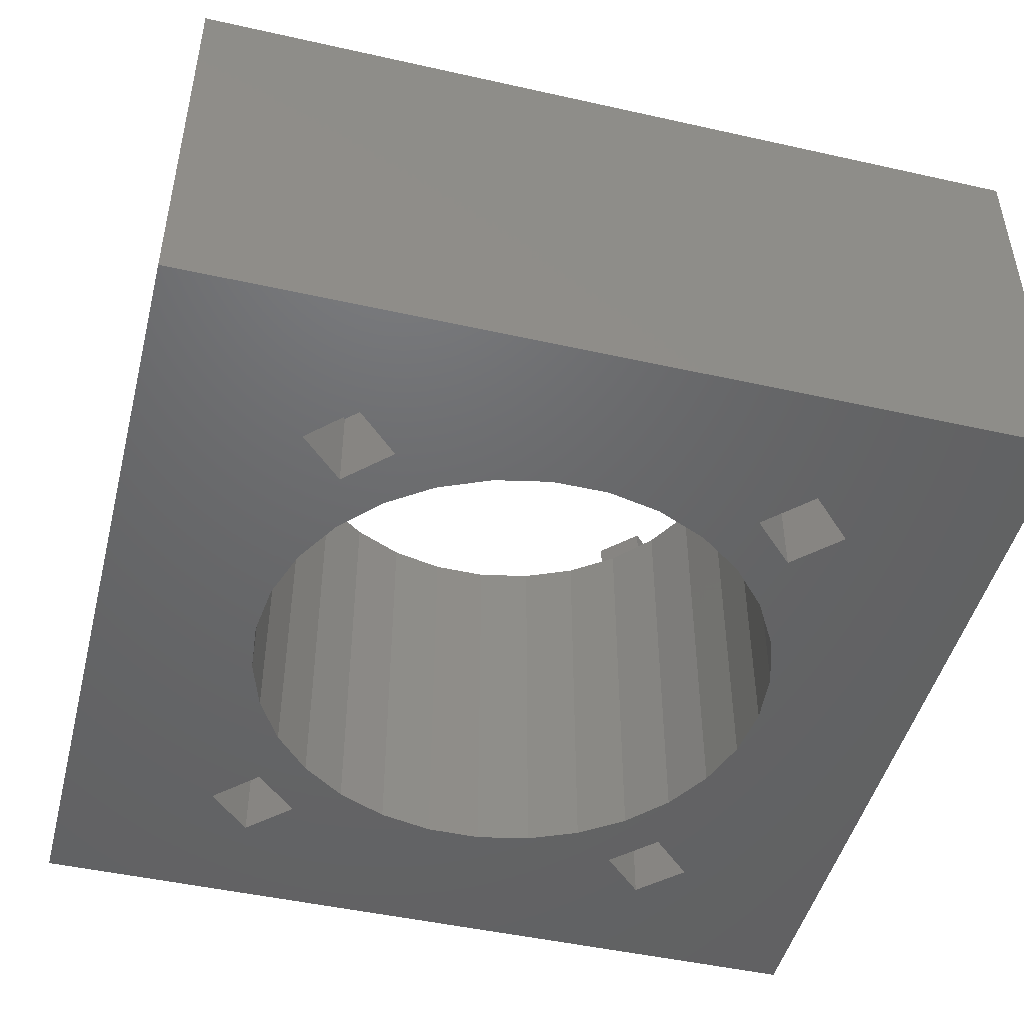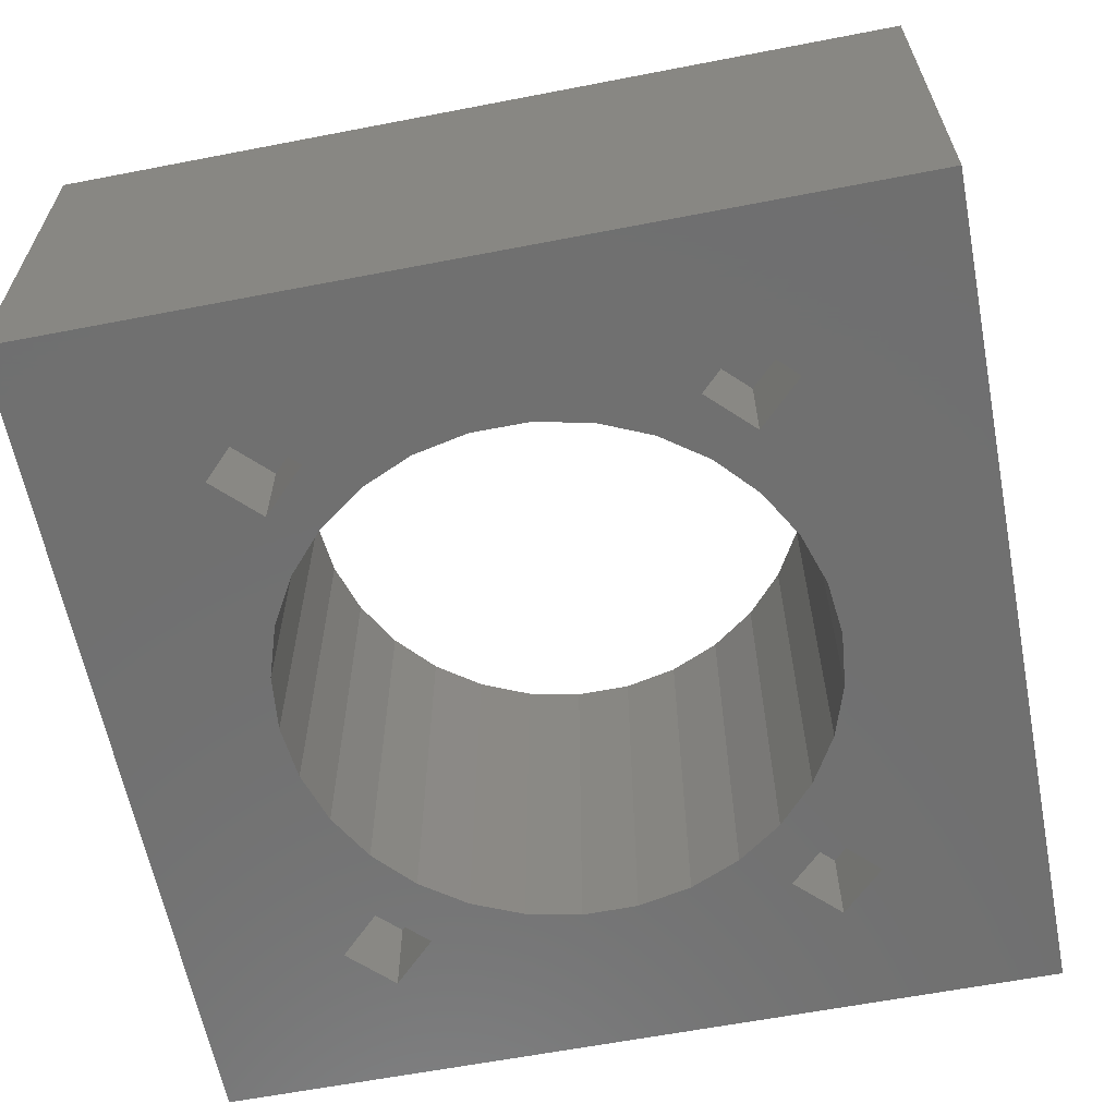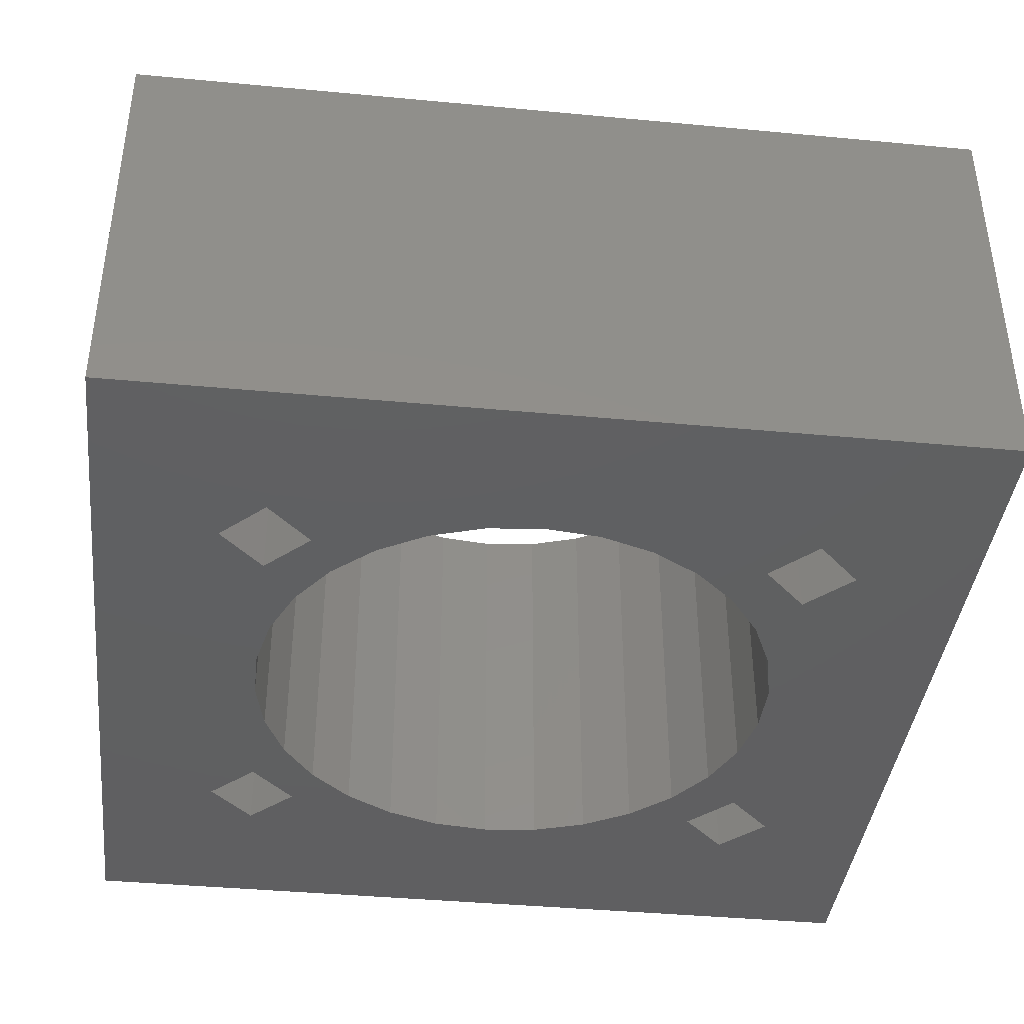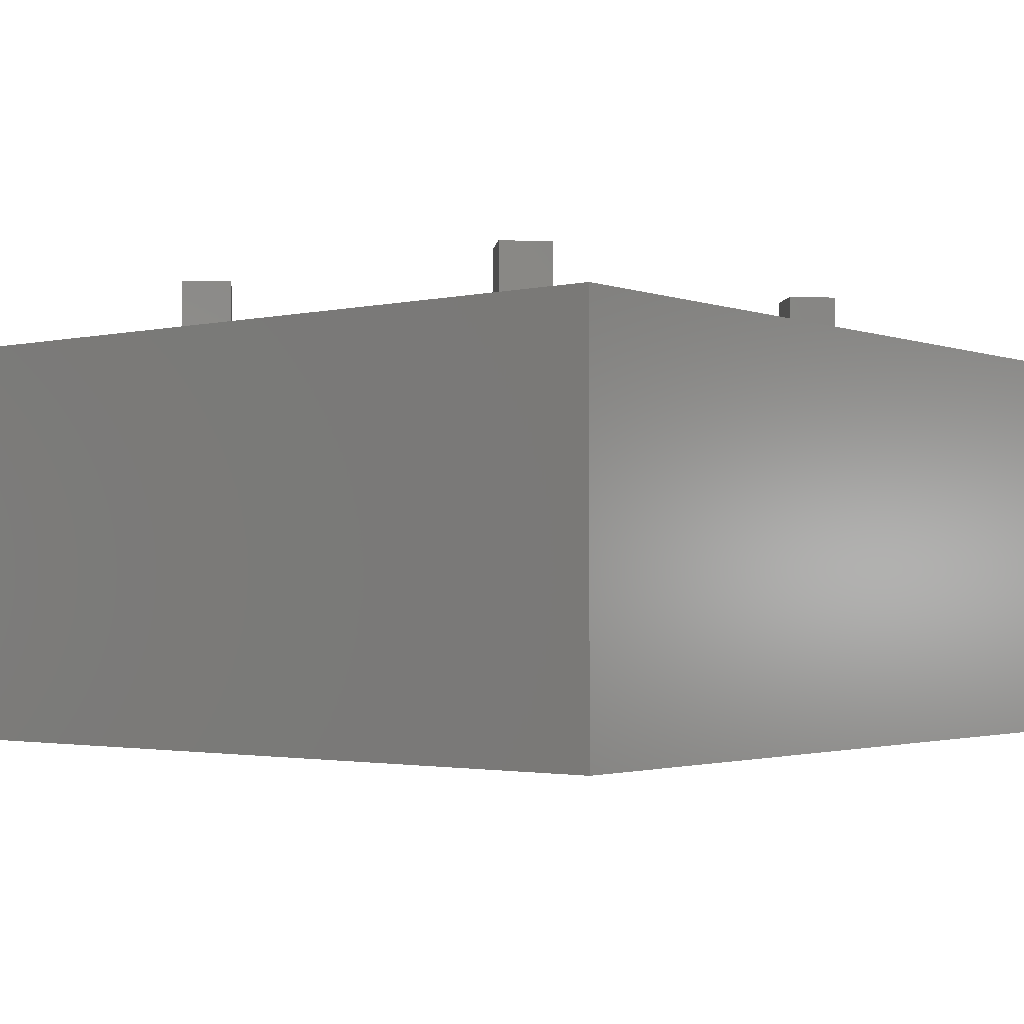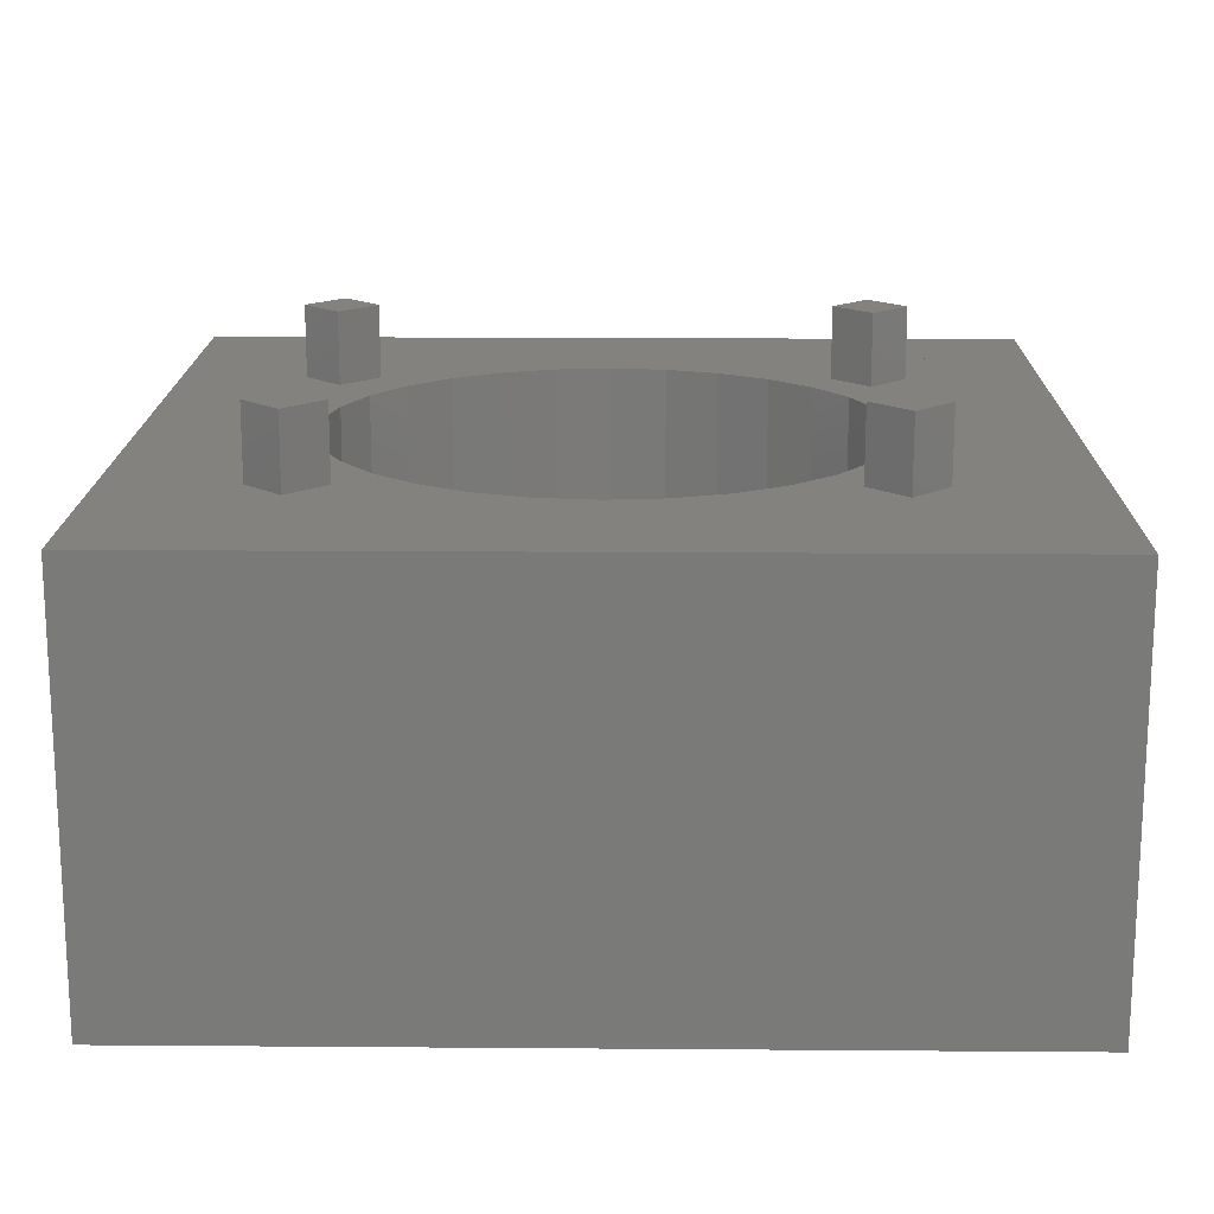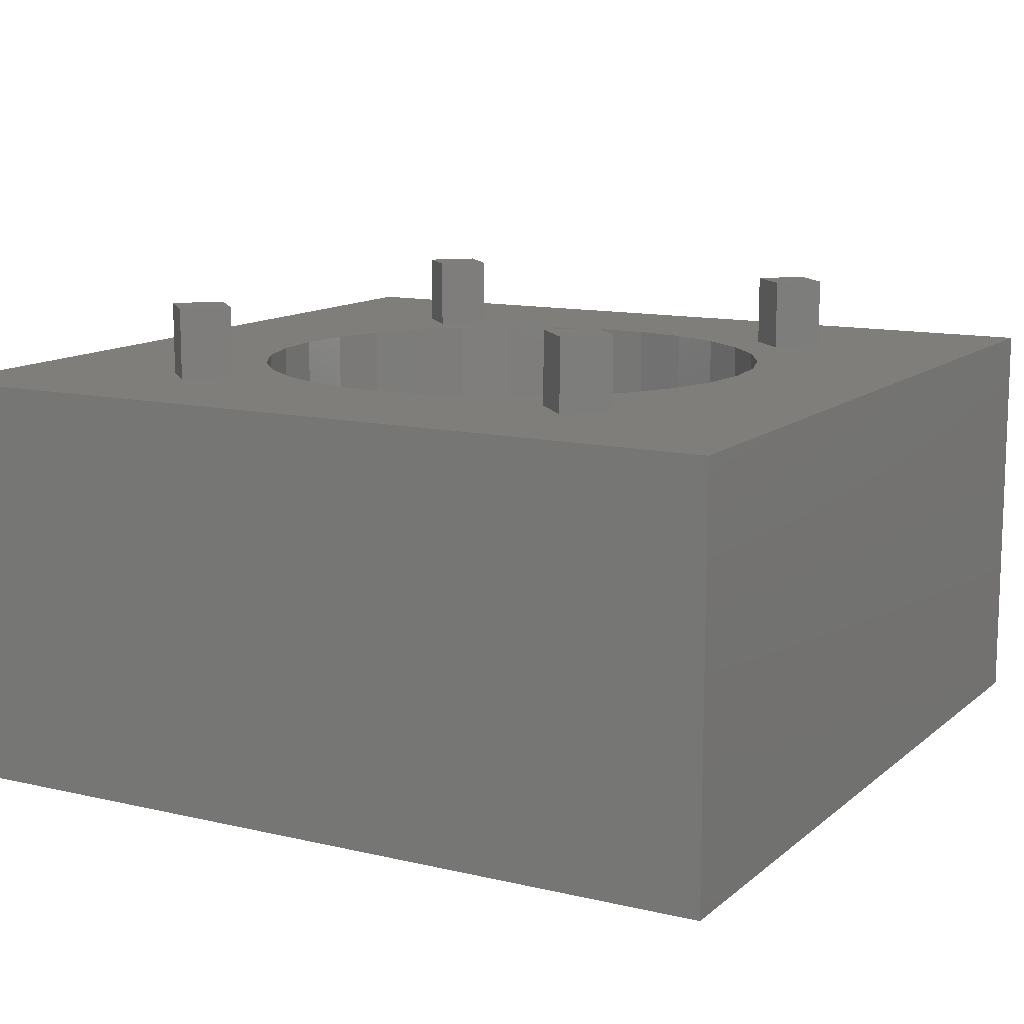
<metadata>
{"format":"stl","ext":"stl","renderer":"f3d","projection":"perspective","resolution":1024,"background":"white","views":[{"elev":-47.4,"azim":-14.2,"up":"+Z"},{"elev":-62.0,"azim":11.1,"up":"+Z"},{"elev":-40.2,"azim":83.4,"up":"+Z"},{"elev":-2.2,"azim":-141.2,"up":"+Z"},{"elev":16.7,"azim":90.9,"up":"+Z"},{"elev":12.0,"azim":29.1,"up":"+Z"}]}
</metadata>
<code>
# stl→obj: 132 verts, 264 faces
v -41 -41 0
v -41 -41 40
v -41 41 0
v -41 41 40
v 41 -41 0
v 41 -41 40
v -21.5 29.99 0
v 41 41 0
v -25.74 -25.26 0
v -21.5 -29.5 0
v -20.72 -15.05 0
v -17.26 -25.26 0
v -23.39 -10.41 0
v 21.5 21.5 0
v 17.13 19.03 0
v 12.8 22.18 0
v -21.5 -21.01 0
v -21.5 21.5 0
v -25.74 25.74 0
v -17.13 -19.03 0
v -25.05 5.324 0
v -17.26 25.74 0
v 2.677 25.47 0
v -25.05 -5.324 0
v -25.61 0 0
v -23.39 10.41 0
v 17.26 -25.26 0
v 17.13 -19.03 0
v 21.5 -21.01 0
v 20.72 -15.05 0
v -2.677 -25.47 0
v -7.913 -24.35 0
v 25.74 -25.26 0
v -12.8 -22.18 0
v 2.677 -25.47 0
v -20.72 15.05 0
v 7.913 -24.35 0
v 21.5 -29.5 0
v 25.61 0 0
v 25.05 -5.324 0
v 23.39 -10.41 0
v -17.13 19.03 0
v -12.8 22.18 0
v -7.913 24.35 0
v -2.677 25.47 0
v 25.05 5.324 0
v 23.39 10.41 0
v 20.72 15.05 0
v 21.5 29.99 0
v 25.74 25.74 0
v 7.913 24.35 0
v 17.26 25.74 0
v 12.8 -22.18 0
v 41 41 40
v 7.913 -24.35 40
v 17.46 -25.46 40
v 21 -21.93 40
v 17.13 -19.03 40
v 21 21 40
v 17.46 24.54 40
v 17.13 19.03 40
v -25.05 -5.324 40
v -25.61 0 40
v -25.05 5.324 40
v -23.39 10.41 40
v 12.8 -22.18 40
v 21 -29 40
v -20.72 15.05 40
v -24.54 24.54 40
v -21 28.07 40
v -2.677 25.47 40
v 2.677 25.47 40
v -7.913 24.35 40
v 25.05 5.324 40
v 25.61 0 40
v 20.72 -15.05 40
v 23.39 -10.41 40
v 7.913 24.35 40
v 25.05 -5.324 40
v 21 28.07 40
v 12.8 22.18 40
v 20.72 15.05 40
v 23.39 10.41 40
v 2.677 -25.47 40
v -2.677 -25.47 40
v -7.913 -24.35 40
v -21 -29 40
v -21 -21.93 40
v -12.8 -22.18 40
v -17.13 -19.03 40
v -23.39 -10.41 40
v -20.72 -15.05 40
v 24.54 -25.46 40
v -17.46 24.54 40
v -21 21 40
v -17.13 19.03 40
v -24.54 -25.46 40
v -17.46 -25.46 40
v -12.8 22.18 40
v 24.54 24.54 40
v -21.5 -21.01 8.5
v -25.74 -25.26 8.5
v -21.5 -29.5 8.5
v -17.26 -25.26 8.5
v -21.5 29.99 8.5
v -25.74 25.74 8.5
v -21.5 21.5 8.5
v -17.26 25.74 8.5
v 21.5 -21.01 8.5
v 17.26 -25.26 8.5
v 21.5 -29.5 8.5
v 25.74 -25.26 8.5
v 21.5 29.99 8.5
v 17.26 25.74 8.5
v 21.5 21.5 8.5
v 25.74 25.74 8.5
v -24.54 -25.46 47
v -21 -29 47
v -17.46 -25.46 47
v -21 -21.93 47
v -24.54 24.54 47
v -21 21 47
v -17.46 24.54 47
v -21 28.07 47
v 17.46 -25.46 47
v 21 -29 47
v 24.54 -25.46 47
v 21 -21.93 47
v 17.46 24.54 47
v 21 21 47
v 24.54 24.54 47
v 21 28.07 47
f 1 2 3
f 3 2 4
f 2 1 5
f 6 2 5
f 7 3 8
f 1 3 9
f 1 9 10
f 1 10 5
f 11 12 13
f 14 15 16
f 9 3 17
f 18 3 19
f 20 12 11
f 21 3 18
f 7 8 22
f 23 22 8
f 19 3 7
f 24 3 25
f 21 18 26
f 27 28 29
f 17 3 24
f 17 24 13
f 17 13 12
f 30 29 28
f 31 5 32
f 30 33 29
f 12 20 34
f 12 34 32
f 12 32 5
f 35 5 31
f 26 18 36
f 30 5 33
f 35 37 5
f 33 5 38
f 39 8 40
f 5 30 41
f 5 41 8
f 41 40 8
f 42 22 43
f 44 22 45
f 39 46 8
f 46 47 8
f 47 48 8
f 49 8 50
f 43 22 44
f 49 51 8
f 45 22 23
f 51 23 8
f 14 16 52
f 25 3 21
f 27 53 28
f 37 53 27
f 37 27 38
f 37 38 5
f 16 51 52
f 48 15 14
f 48 14 50
f 48 50 8
f 52 51 49
f 12 5 10
f 22 42 18
f 36 18 42
f 3 4 8
f 8 4 54
f 55 2 6
f 56 57 58
f 59 60 61
f 4 2 62
f 4 62 63
f 4 63 64
f 4 64 65
f 66 67 56
f 4 65 68
f 69 70 4
f 56 58 66
f 71 72 54
f 54 4 73
f 74 75 6
f 76 57 6
f 77 76 6
f 54 72 78
f 79 77 6
f 80 78 81
f 76 58 57
f 60 81 61
f 59 61 82
f 54 83 6
f 54 82 83
f 83 74 6
f 67 55 6
f 84 2 55
f 85 2 84
f 86 2 85
f 87 2 86
f 88 89 90
f 91 2 92
f 62 2 91
f 89 87 86
f 93 67 6
f 94 95 96
f 92 2 97
f 92 88 90
f 92 97 88
f 89 98 87
f 88 98 89
f 69 4 95
f 70 94 99
f 73 70 99
f 73 4 70
f 99 94 96
f 80 100 54
f 87 97 2
f 73 71 54
f 75 79 6
f 57 93 6
f 100 59 82
f 60 80 81
f 54 78 80
f 54 100 82
f 68 95 4
f 68 96 95
f 66 55 67
f 6 5 8
f 54 6 8
f 17 101 102
f 9 17 102
f 102 103 10
f 9 102 10
f 104 101 12
f 12 101 17
f 104 12 103
f 103 12 10
f 7 105 106
f 19 7 106
f 106 107 18
f 19 106 18
f 108 105 22
f 22 105 7
f 108 22 107
f 107 22 18
f 21 64 63
f 25 21 63
f 63 62 24
f 25 63 24
f 26 65 64
f 21 26 64
f 36 68 65
f 26 36 65
f 42 96 68
f 36 42 68
f 43 99 96
f 42 43 96
f 44 73 99
f 43 44 99
f 45 71 73
f 44 45 73
f 23 72 71
f 45 23 71
f 51 78 72
f 23 51 72
f 16 81 78
f 51 16 78
f 15 61 81
f 16 15 81
f 82 61 48
f 48 61 15
f 83 82 47
f 47 82 48
f 74 83 46
f 46 83 47
f 75 74 39
f 39 74 46
f 75 39 79
f 79 39 40
f 79 40 77
f 77 40 41
f 77 41 76
f 76 41 30
f 76 30 58
f 58 30 28
f 58 28 66
f 66 28 53
f 66 53 55
f 55 53 37
f 55 37 84
f 84 37 35
f 84 35 85
f 85 35 31
f 85 31 86
f 86 31 32
f 86 32 89
f 89 32 34
f 89 34 90
f 90 34 20
f 92 90 20
f 11 92 20
f 91 92 11
f 13 91 11
f 62 91 13
f 24 62 13
f 29 109 110
f 27 29 110
f 110 111 38
f 27 110 38
f 112 109 33
f 33 109 29
f 112 33 111
f 111 33 38
f 49 113 114
f 52 49 114
f 114 115 14
f 52 114 14
f 116 113 50
f 50 113 49
f 116 50 115
f 115 50 14
f 97 87 117
f 117 87 118
f 118 87 98
f 119 118 98
f 98 88 120
f 119 98 120
f 97 117 88
f 88 117 120
f 69 95 121
f 121 95 122
f 122 95 94
f 123 122 94
f 94 70 124
f 123 94 124
f 69 121 70
f 70 121 124
f 56 67 125
f 125 67 126
f 126 67 93
f 127 126 93
f 93 57 128
f 127 93 128
f 56 125 57
f 57 125 128
f 60 59 129
f 129 59 130
f 130 59 100
f 131 130 100
f 100 80 132
f 131 100 132
f 60 129 80
f 80 129 132
f 104 103 101
f 101 103 102
f 108 107 105
f 105 107 106
f 112 111 109
f 109 111 110
f 116 115 113
f 113 115 114
f 120 117 118
f 119 120 118
f 124 121 122
f 123 124 122
f 128 125 126
f 127 128 126
f 132 129 130
f 131 132 130

</code>
